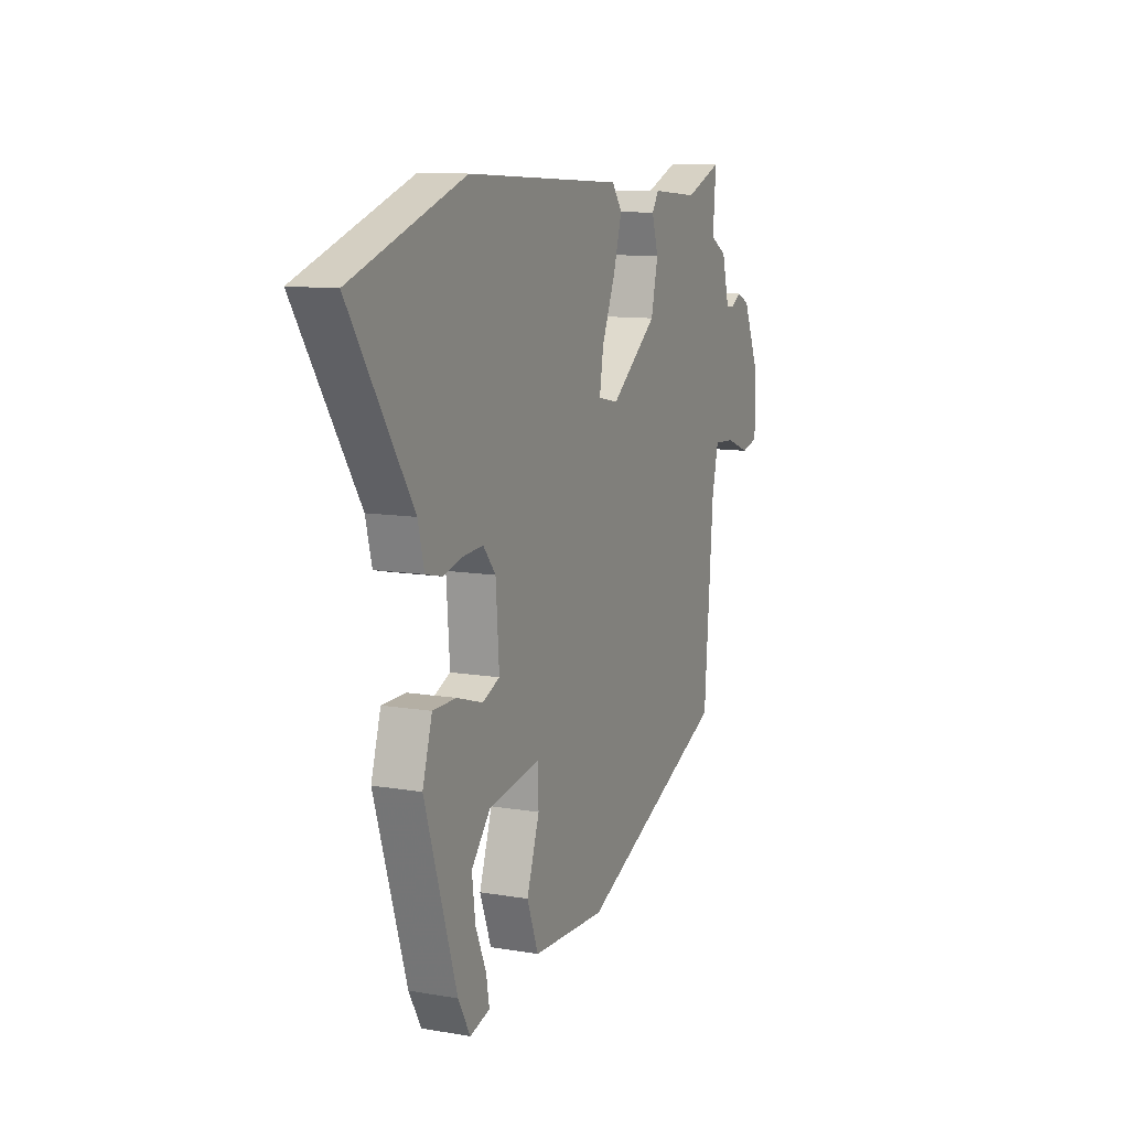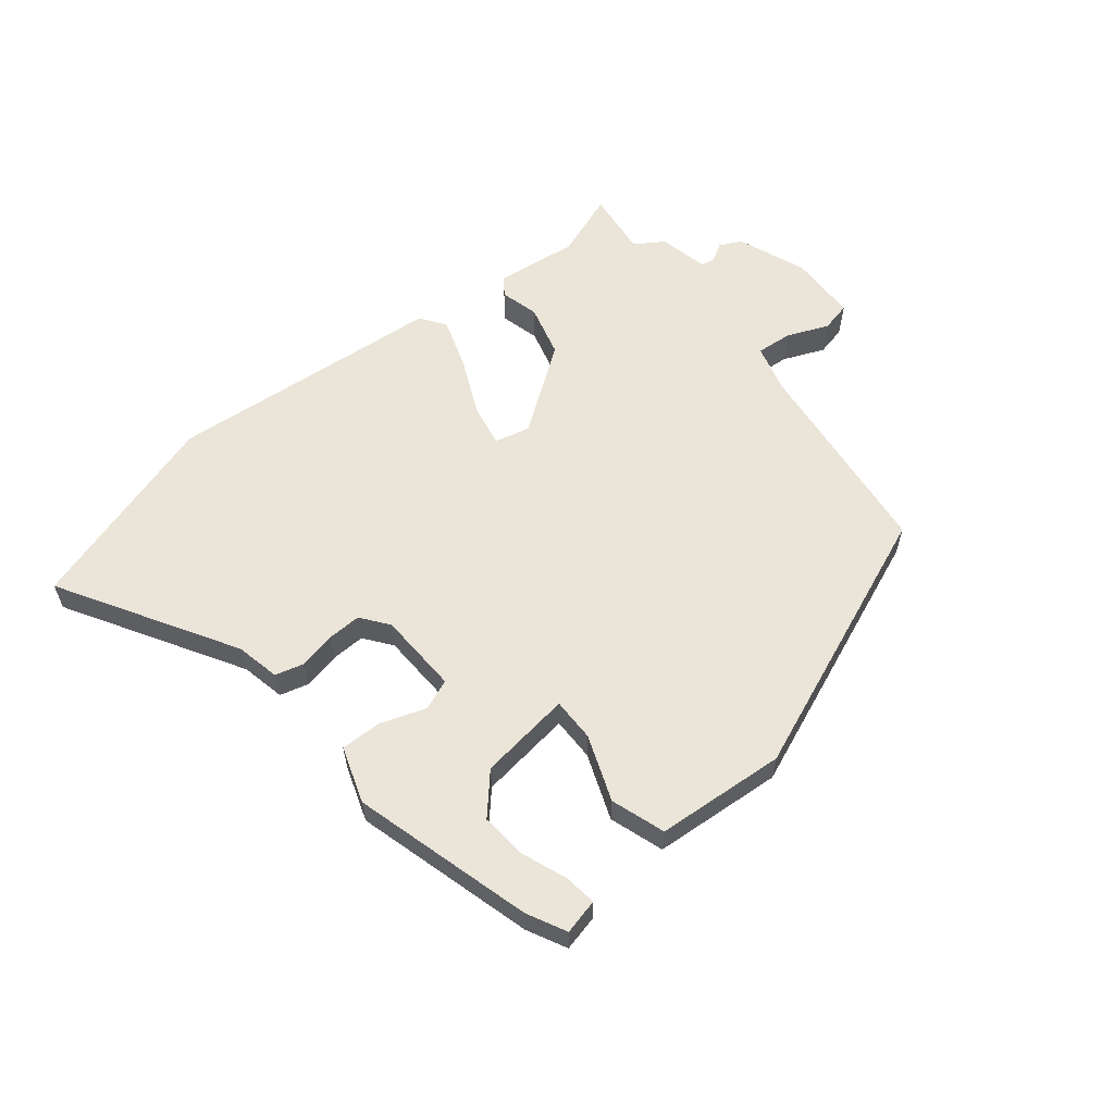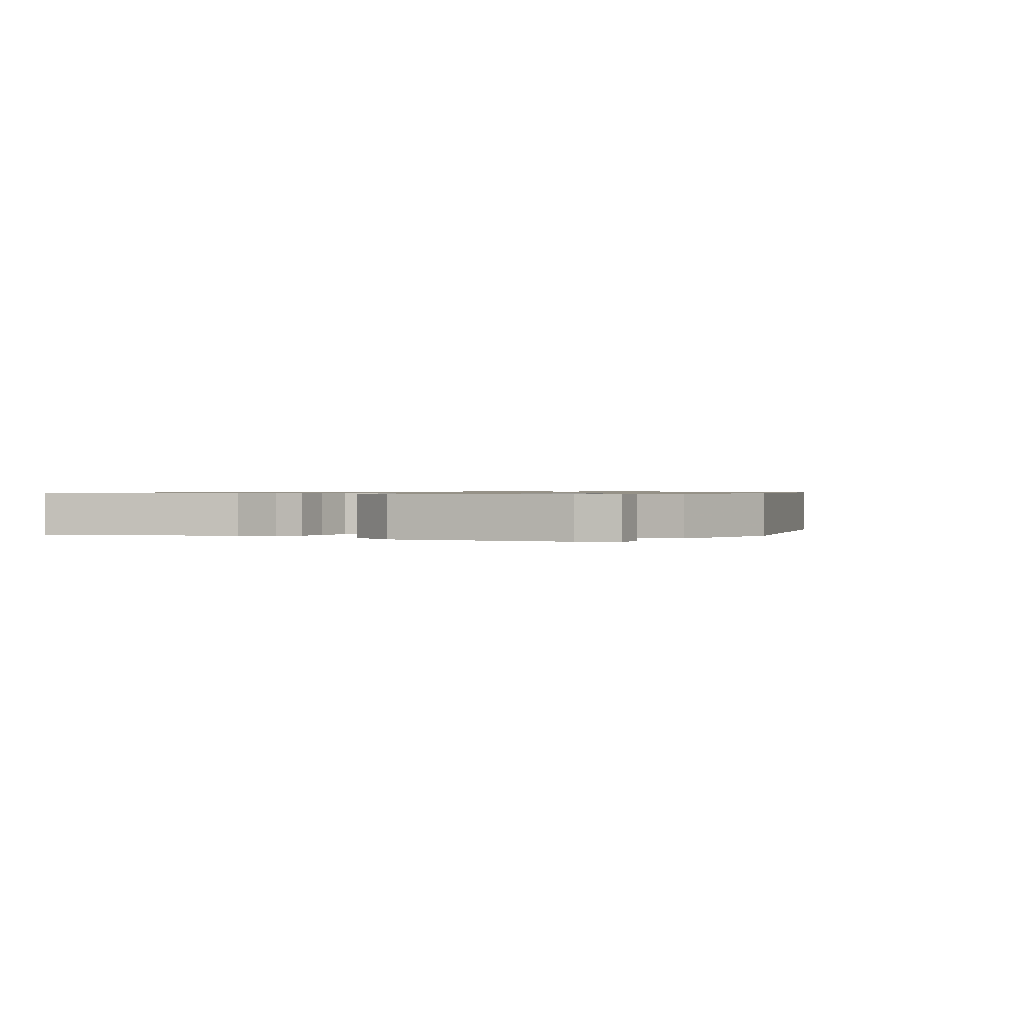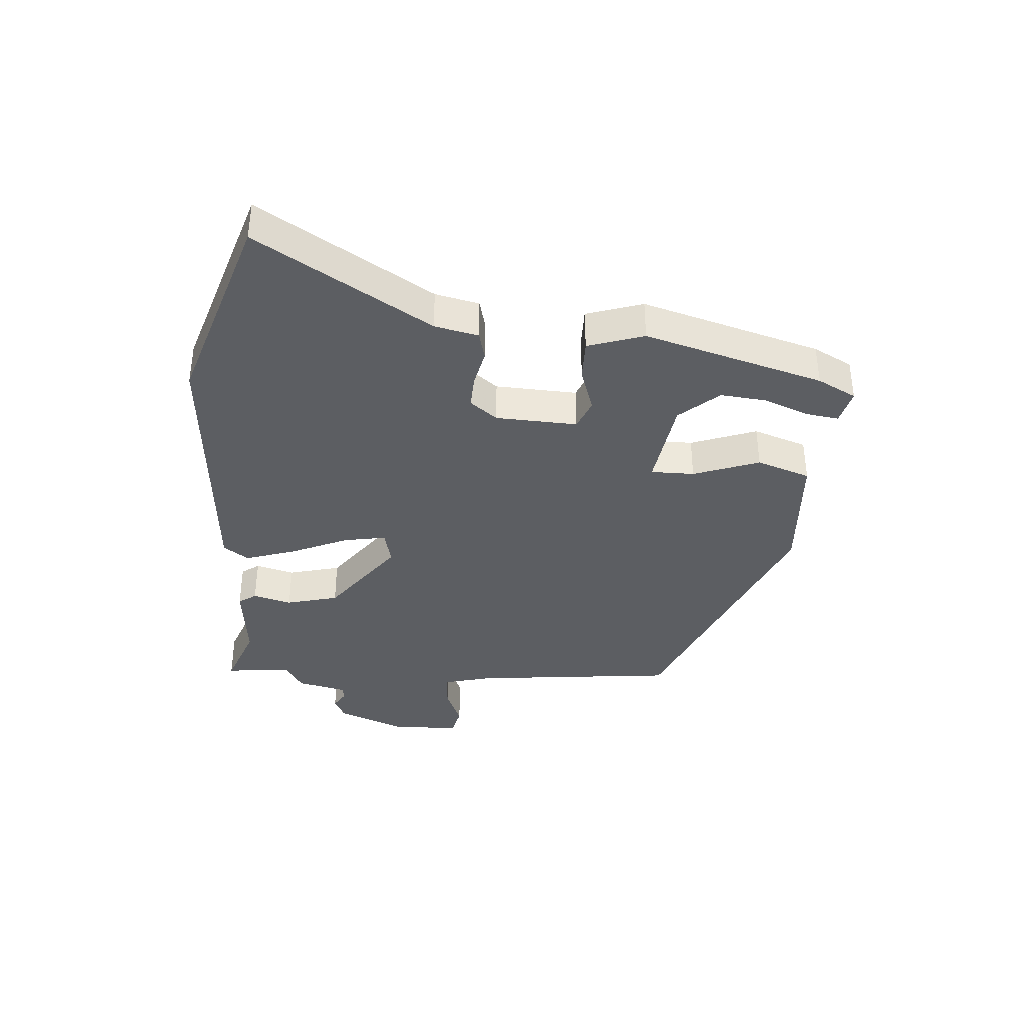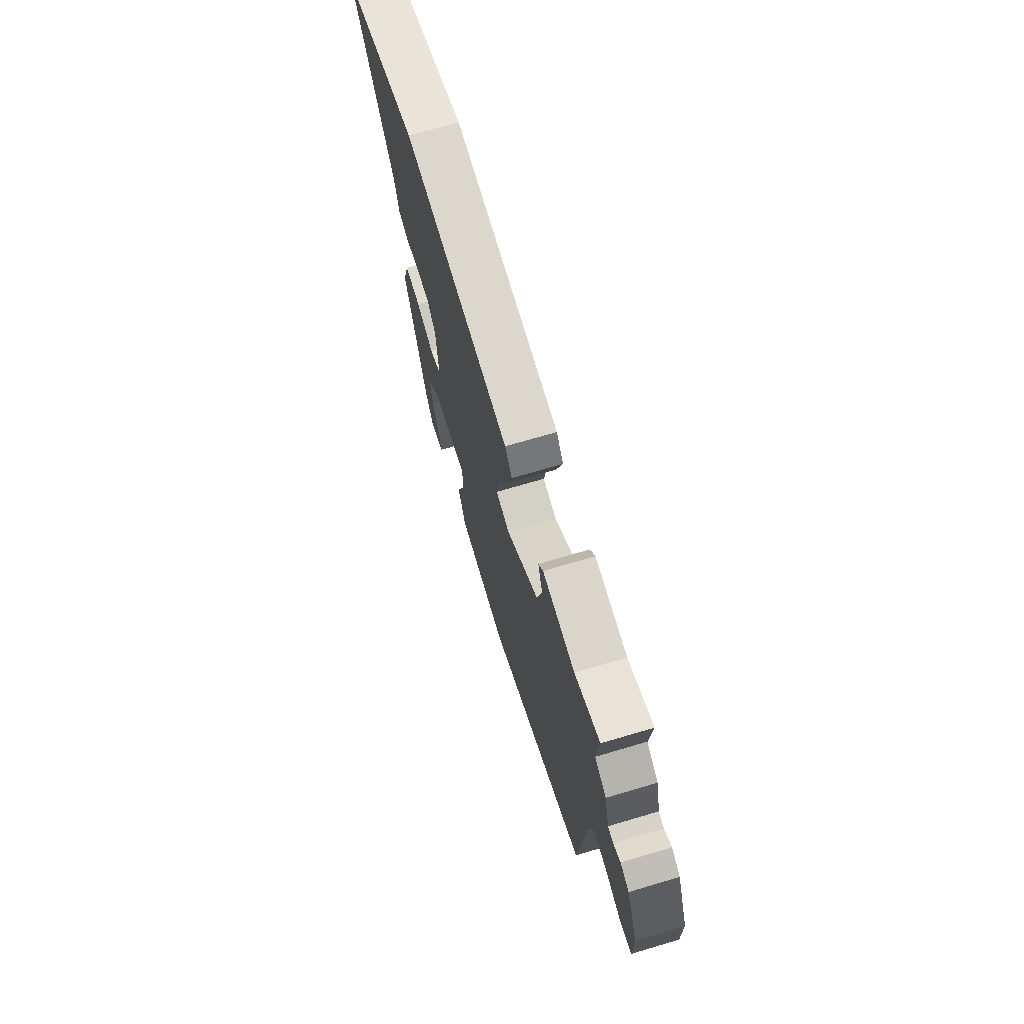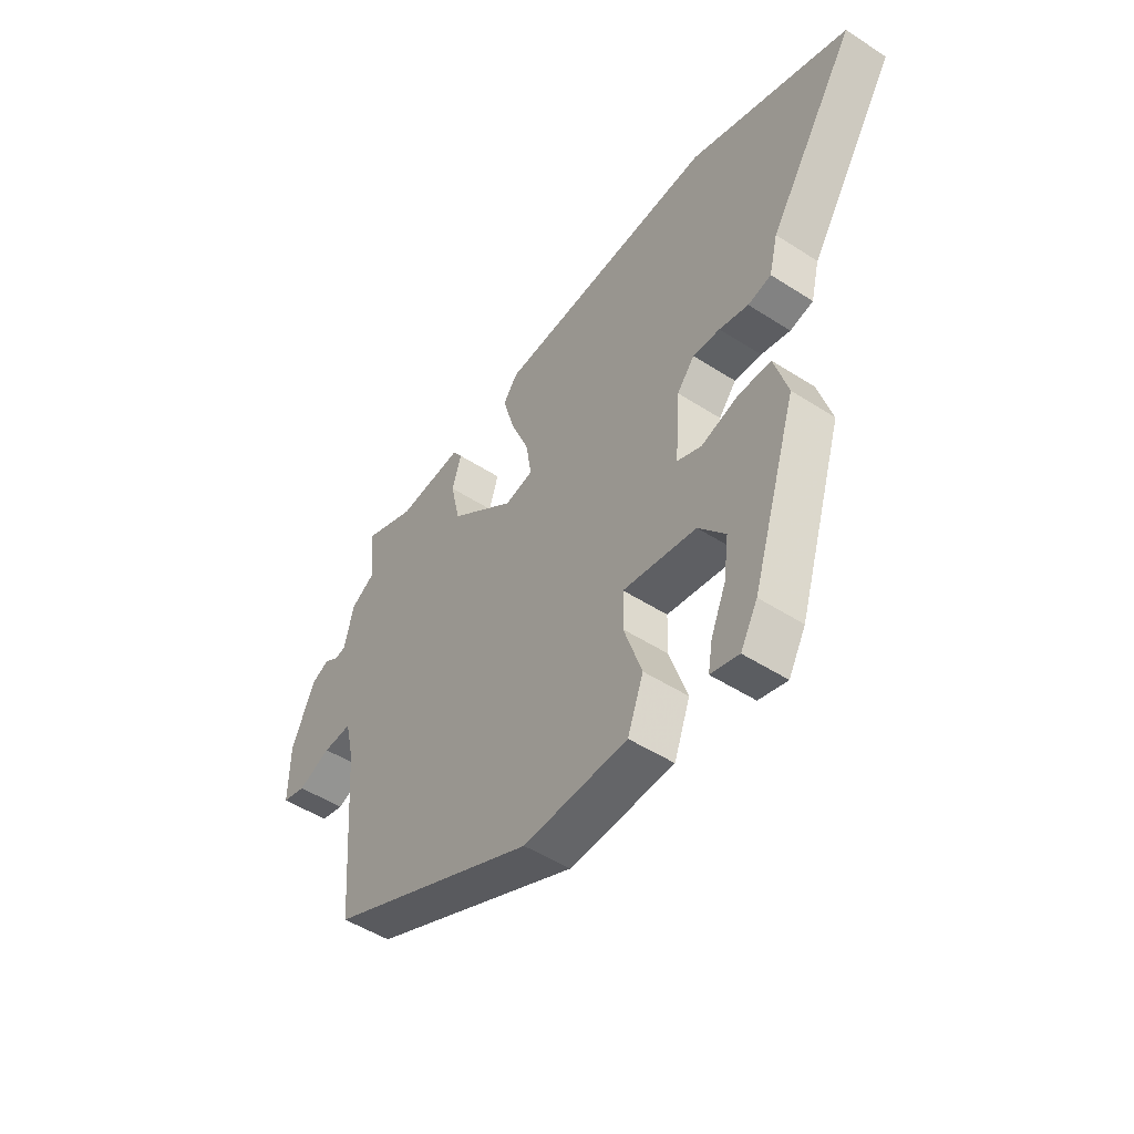
<metadata>
{"format":"obj","ext":"obj","renderer":"f3d","projection":"perspective","resolution":1024,"background":"white","views":[{"elev":10.6,"azim":113.3,"up":"+Z"},{"elev":59.2,"azim":143.2,"up":"+Y"},{"elev":0.8,"azim":130.7,"up":"+Y"},{"elev":-37.5,"azim":87.2,"up":"+Y"},{"elev":70.6,"azim":-106.5,"up":"+Z"},{"elev":-49.7,"azim":54.5,"up":"+Z"}]}
</metadata>
<code>
v 0.37 0.07 0.545
v 0.699 0.07 0.43
v 0.518 0.07 0.149
v 0.5 0.07 0.077
v 0.452 0.07 0.066
v 0.392 0.07 0.081
v 0.336 0.07 0.085
v 0.3 0.07 0.041
v 0.29 0.07 -0.094
v 0.34 0.07 -0.116
v 0.416 0.07 -0.093
v 0.484 0.07 -0.094
v 0.512 0.07 -0.188
v 0.419 0.07 -0.482
v 0.384 0.07 -0.545
v 0.326 0.07 -0.529
v 0.335 0.07 -0.476
v 0.366 0.07 -0.403
v 0.376 0.07 -0.326
v 0.321 0.07 -0.26
v 0.169 0.07 -0.234
v 0.167 0.07 -0.306
v 0.204 0.07 -0.416
v 0.171 0.07 -0.504
v -0.044 0.07 -0.512
v -0.479 0.07 -0.317
v -0.506 0.07 0.024
v -0.525 0.07 0.106
v -0.585 0.07 0.103
v -0.654 0.07 0.077
v -0.703 0.07 0.09
v -0.702 0.07 0.204
v -0.654 0.07 0.315
v -0.617 0.07 0.332
v -0.587 0.07 0.313
v -0.564 0.07 0.316
v -0.543 0.07 0.398
v -0.494 0.07 0.427
v -0.503 0.07 0.536
v -0.397 0.07 0.493
v -0.26 0.07 0.504
v -0.24 0.07 0.474
v -0.259 0.07 0.411
v -0.239 0.07 0.323
v -0.103 0.07 0.217
v -0.044 0.07 0.229
v -0.055 0.07 0.3
v -0.094 0.07 0.395
v -0.119 0.07 0.48
v -0.089 0.07 0.521
v 0.37 0 0.545
v 0.699 0 0.43
v 0.518 0 0.149
v 0.5 0 0.077
v 0.452 0 0.066
v 0.392 0 0.081
v 0.336 0 0.085
v 0.3 0 0.041
v 0.29 0 -0.094
v 0.34 0 -0.116
v 0.416 0 -0.093
v 0.484 0 -0.094
v 0.512 0 -0.188
v 0.419 0 -0.482
v 0.384 0 -0.545
v 0.326 0 -0.529
v 0.335 0 -0.476
v 0.366 0 -0.403
v 0.376 0 -0.326
v 0.321 0 -0.26
v 0.169 0 -0.234
v 0.167 0 -0.306
v 0.204 0 -0.416
v 0.171 0 -0.504
v -0.044 0 -0.512
v -0.479 0 -0.317
v -0.506 0 0.024
v -0.525 0 0.106
v -0.585 0 0.103
v -0.654 0 0.077
v -0.703 0 0.09
v -0.702 0 0.204
v -0.654 0 0.315
v -0.617 0 0.332
v -0.587 0 0.313
v -0.564 0 0.316
v -0.543 0 0.398
v -0.494 0 0.427
v -0.503 0 0.536
v -0.397 0 0.493
v -0.26 0 0.504
v -0.24 0 0.474
v -0.259 0 0.411
v -0.239 0 0.323
v -0.103 0 0.217
v -0.044 0 0.229
v -0.055 0 0.3
v -0.094 0 0.395
v -0.119 0 0.48
v -0.089 0 0.521
f 47 48 49 50
f 46 47 50 1
f 40 41 42 43
f 38 39 40 43
f 36 37 38 43
f 36 43 44
f 35 36 44 45
f 33 34 35
f 32 33 35 45
f 29 30 31 32
f 28 29 32 45
f 24 25 26 27
f 22 23 24 27
f 21 22 27 28
f 20 21 28 45
f 15 16 17 18
f 15 18 19
f 14 15 19
f 13 14 19
f 10 11 12 13
f 10 13 19 20
f 3 4 5 6
f 3 6 7
f 46 1 2 3
f 46 3 7
f 45 46 7 8
f 9 10 20
f 9 20 45
f 8 9 45
f 100 99 98 97
f 51 100 97 96
f 93 92 91 90
f 93 90 89 88
f 93 88 87 86
f 94 93 86
f 95 94 86 85
f 85 84 83
f 95 85 83 82
f 82 81 80 79
f 95 82 79 78
f 77 76 75 74
f 77 74 73 72
f 78 77 72 71
f 95 78 71 70
f 68 67 66 65
f 69 68 65
f 69 65 64
f 69 64 63
f 63 62 61 60
f 70 69 63 60
f 56 55 54 53
f 57 56 53
f 53 52 51 96
f 57 53 96
f 58 57 96 95
f 70 60 59
f 95 70 59
f 95 59 58
f 1 51 52 2
f 2 52 53 3
f 3 53 54 4
f 4 54 55 5
f 5 55 56 6
f 6 56 57 7
f 7 57 58 8
f 8 58 59 9
f 9 59 60 10
f 10 60 61 11
f 11 61 62 12
f 12 62 63 13
f 13 63 64 14
f 14 64 65 15
f 15 65 66 16
f 16 66 67 17
f 17 67 68 18
f 18 68 69 19
f 19 69 70 20
f 20 70 71 21
f 21 71 72 22
f 22 72 73 23
f 23 73 74 24
f 24 74 75 25
f 25 75 76 26
f 26 76 77 27
f 27 77 78 28
f 28 78 79 29
f 29 79 80 30
f 30 80 81 31
f 31 81 82 32
f 32 82 83 33
f 33 83 84 34
f 34 84 85 35
f 35 85 86 36
f 36 86 87 37
f 37 87 88 38
f 38 88 89 39
f 39 89 90 40
f 40 90 91 41
f 41 91 92 42
f 42 92 93 43
f 43 93 94 44
f 44 94 95 45
f 45 95 96 46
f 46 96 97 47
f 47 97 98 48
f 48 98 99 49
f 49 99 100 50
f 50 100 51 1

</code>
